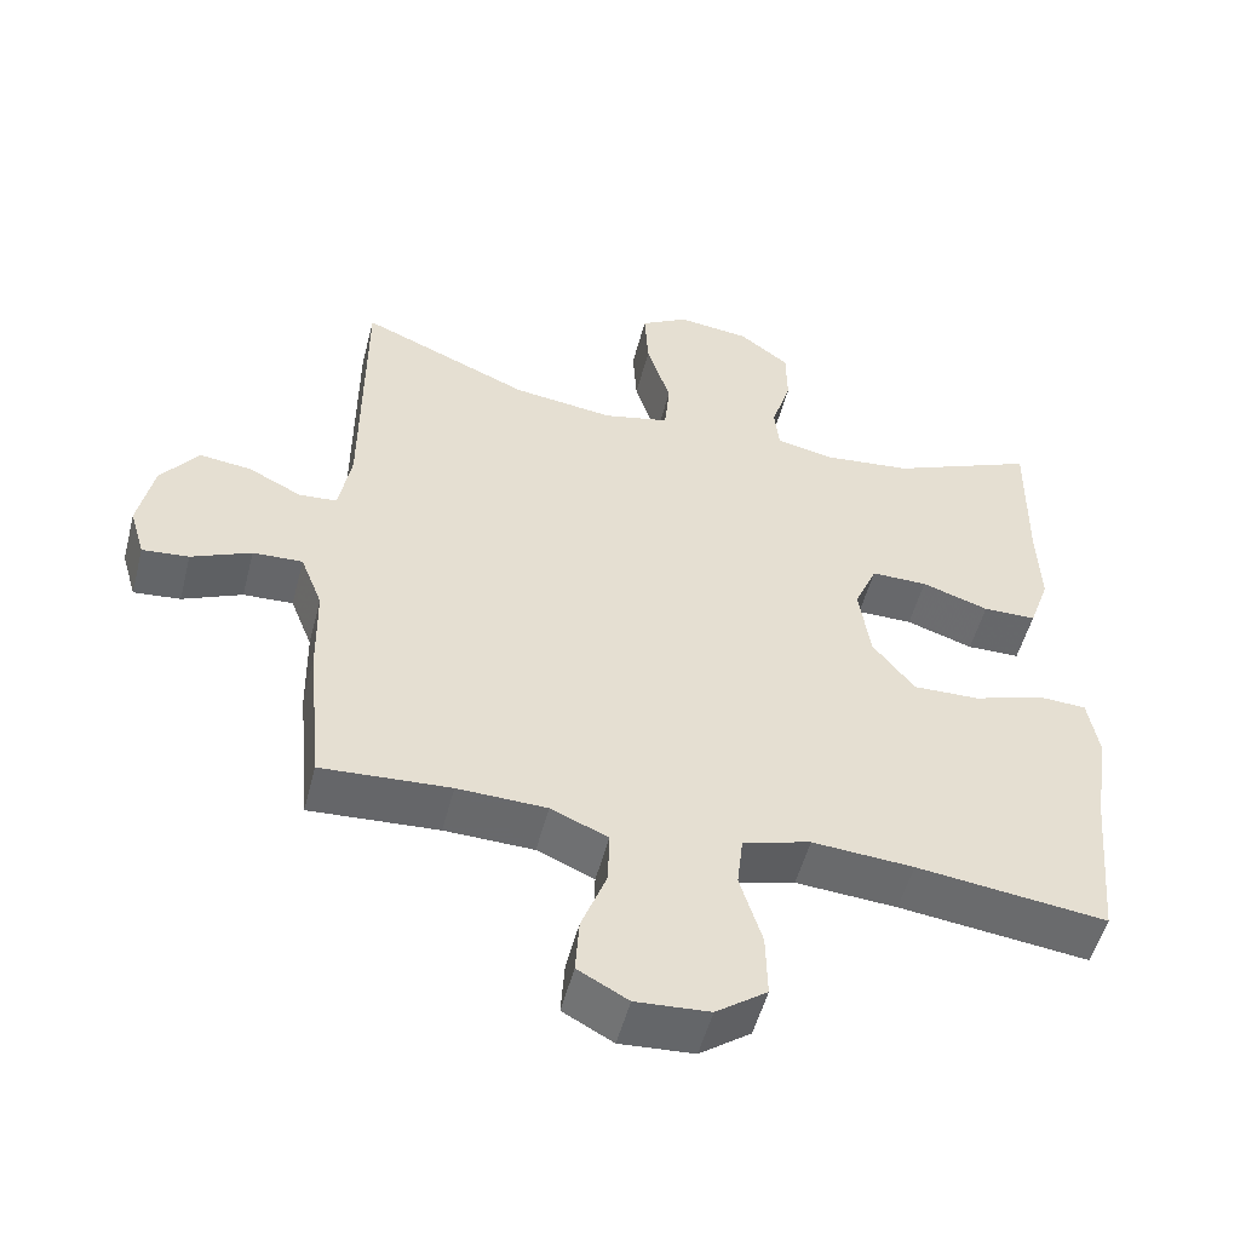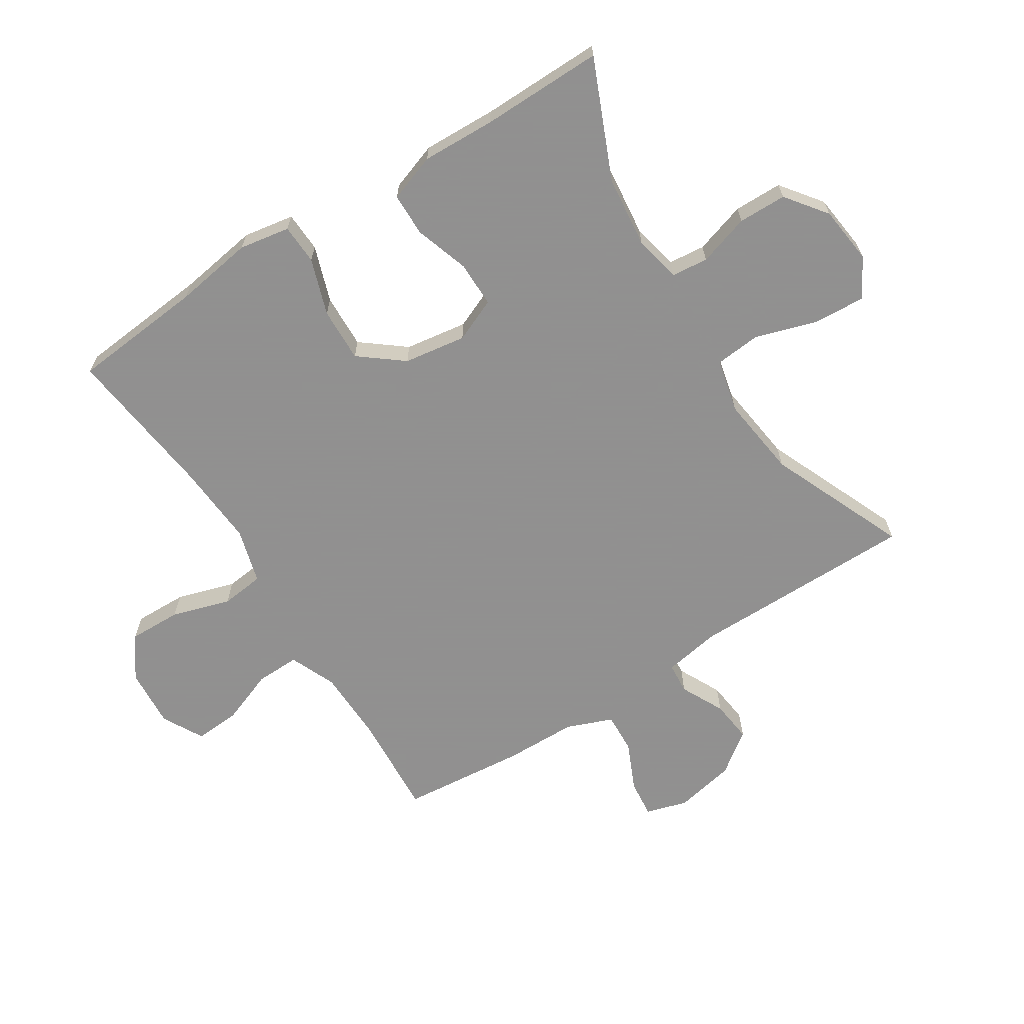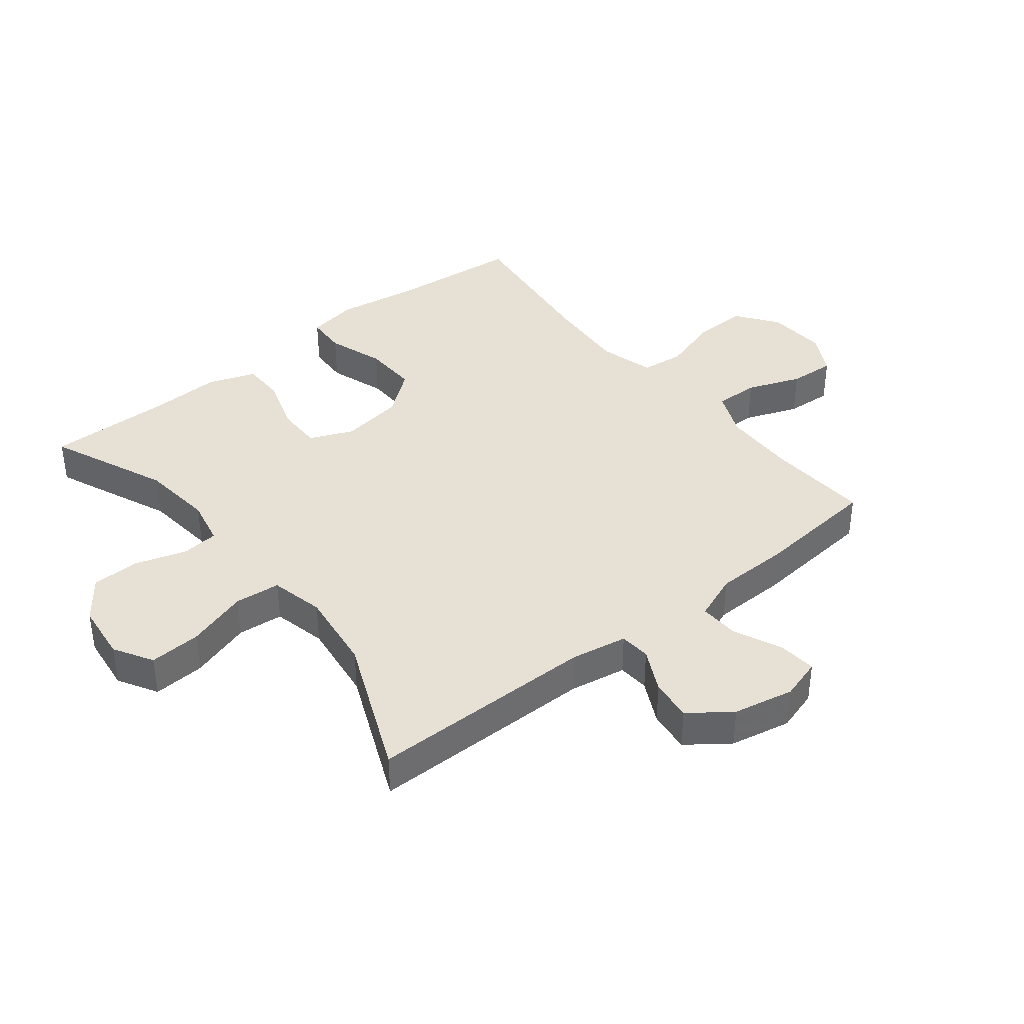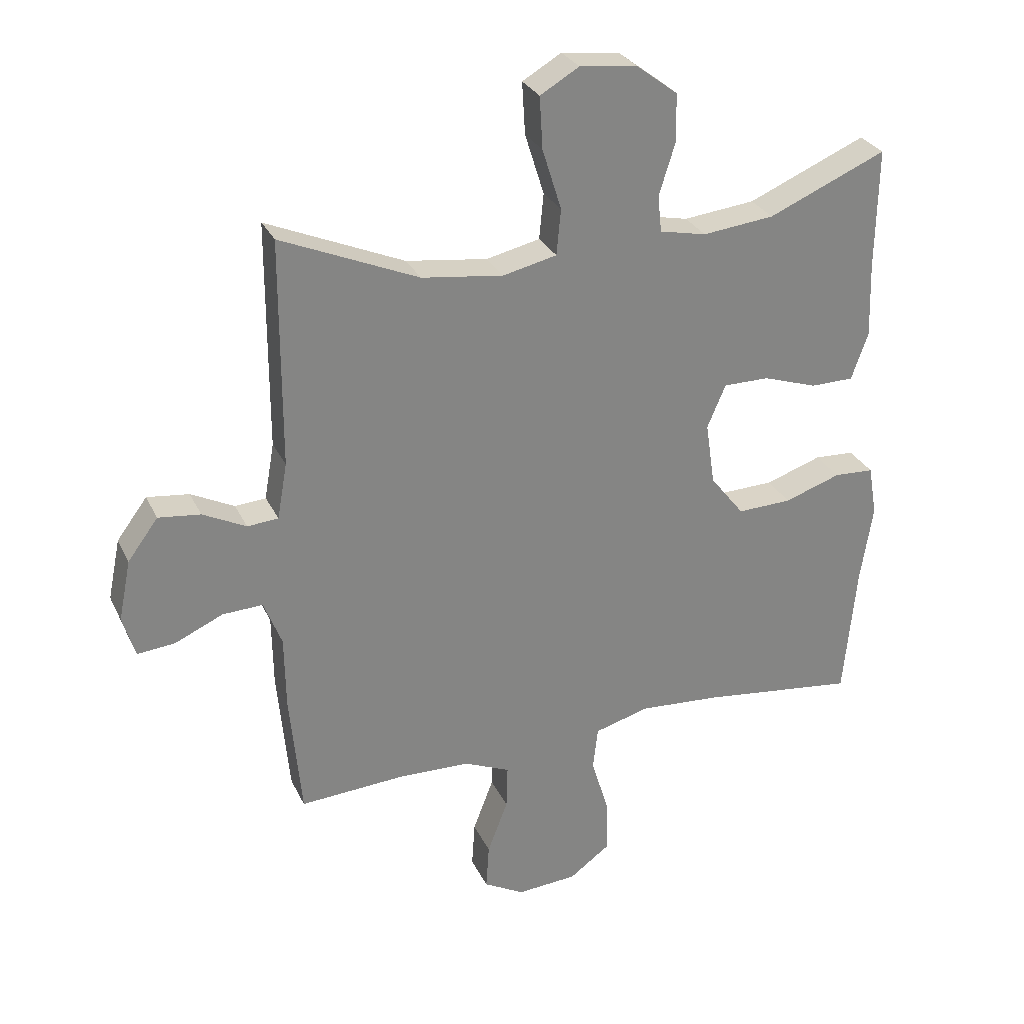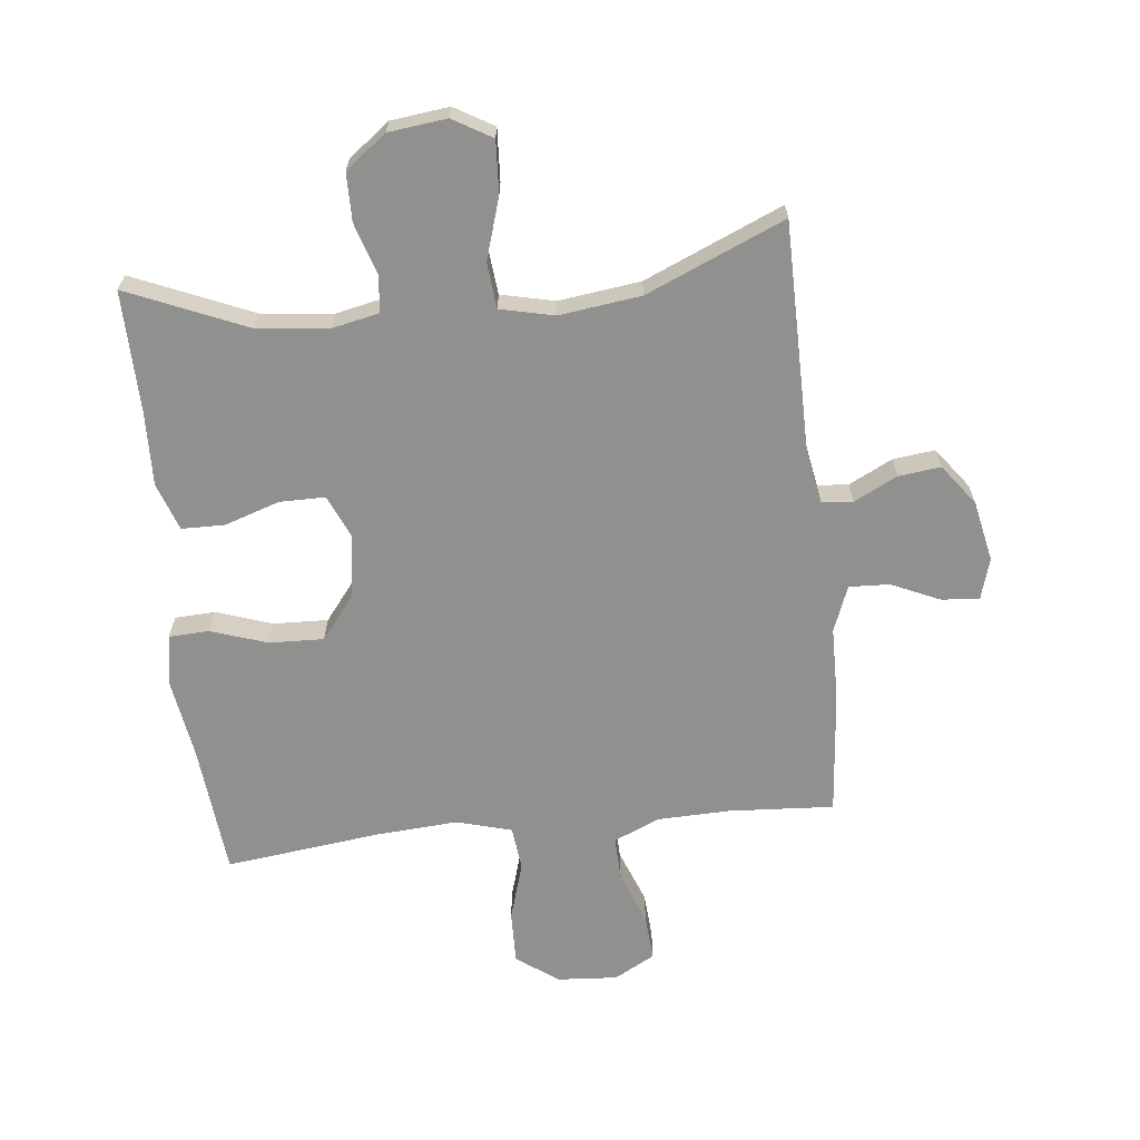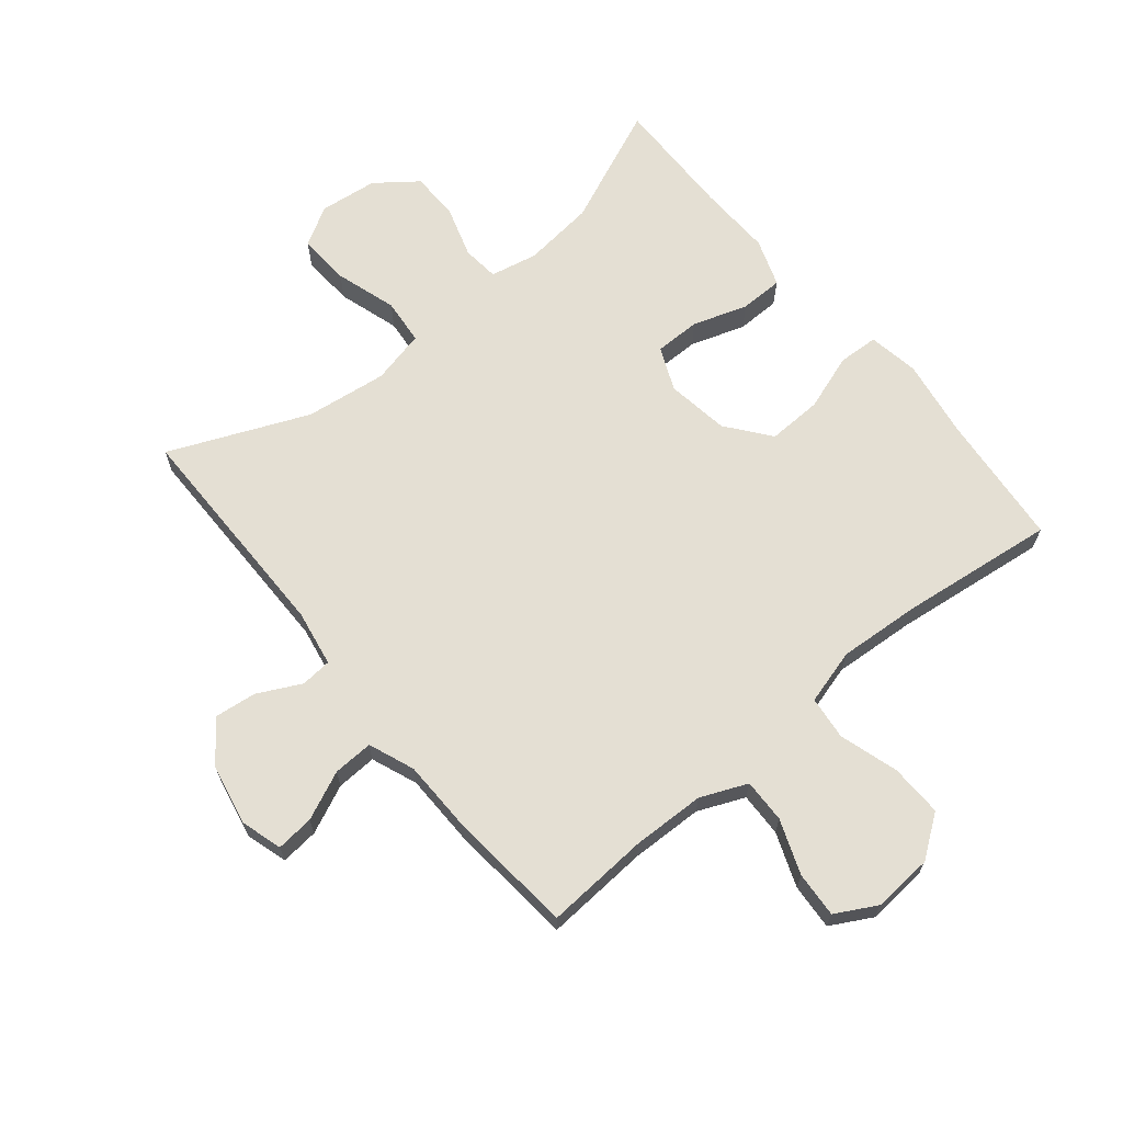
<metadata>
{"format":"obj","ext":"obj","renderer":"f3d","projection":"perspective","resolution":1024,"background":"white","views":[{"elev":-52.4,"azim":165.5,"up":"+Z"},{"elev":-65.8,"azim":-57.6,"up":"+Y"},{"elev":39.2,"azim":51.5,"up":"+Y"},{"elev":28.7,"azim":158.5,"up":"+Z"},{"elev":-65.5,"azim":6.3,"up":"+Y"},{"elev":66.7,"azim":140.6,"up":"+Y"}]}
</metadata>
<code>
v -0.5 0.07 0.5
v -0.309 0.07 0.418
v -0.193 0.07 0.405
v -0.117 0.07 0.421
v -0.111 0.07 0.48
v -0.137 0.07 0.563
v -0.136 0.07 0.641
v -0.07 0.07 0.691
v 0.024 0.07 0.702
v 0.087 0.07 0.665
v 0.082 0.07 0.581
v 0.051 0.07 0.482
v 0.058 0.07 0.408
v 0.145 0.07 0.388
v 0.277 0.07 0.405
v 0.5 0.07 0.5
v 0.501 0.07 0.133
v 0.517 0.07 0.042
v 0.567 0.07 0.038
v 0.637 0.07 0.073
v 0.705 0.07 0.081
v 0.754 0.07 0.015
v 0.774 0.07 -0.083
v 0.754 0.07 -0.15
v 0.693 0.07 -0.144
v 0.615 0.07 -0.109
v 0.55 0.07 -0.106
v 0.521 0.07 -0.18
v 0.519 0.07 -0.298
v 0.5 0.07 -0.5
v 0.331 0.07 -0.489
v 0.214 0.07 -0.492
v 0.139 0.07 -0.524
v 0.141 0.07 -0.595
v 0.174 0.07 -0.682
v 0.179 0.07 -0.756
v 0.113 0.07 -0.792
v 0.016 0.07 -0.785
v -0.051 0.07 -0.736
v -0.049 0.07 -0.651
v -0.02 0.07 -0.556
v -0.028 0.07 -0.486
v -0.117 0.07 -0.461
v -0.25 0.07 -0.47
v -0.5 0.07 -0.5
v -0.52 0.07 -0.285
v -0.54 0.07 -0.157
v -0.526 0.07 -0.075
v -0.461 0.07 -0.072
v -0.37 0.07 -0.103
v -0.282 0.07 -0.106
v -0.227 0.07 -0.036
v -0.212 0.07 0.065
v -0.242 0.07 0.135
v -0.316 0.07 0.135
v -0.404 0.07 0.106
v -0.474 0.07 0.107
v -0.501 0.07 0.184
v -0.497 0.07 0.303
v -0.5 0 0.5
v -0.309 0 0.418
v -0.193 0 0.405
v -0.117 0 0.421
v -0.111 0 0.48
v -0.137 0 0.563
v -0.136 0 0.641
v -0.07 0 0.691
v 0.024 0 0.702
v 0.087 0 0.665
v 0.082 0 0.581
v 0.051 0 0.482
v 0.058 0 0.408
v 0.145 0 0.388
v 0.277 0 0.405
v 0.5 0 0.5
v 0.501 0 0.133
v 0.517 0 0.042
v 0.567 0 0.038
v 0.637 0 0.073
v 0.705 0 0.081
v 0.754 0 0.015
v 0.774 0 -0.083
v 0.754 0 -0.15
v 0.693 0 -0.144
v 0.615 0 -0.109
v 0.55 0 -0.106
v 0.521 0 -0.18
v 0.519 0 -0.298
v 0.5 0 -0.5
v 0.331 0 -0.489
v 0.214 0 -0.492
v 0.139 0 -0.524
v 0.141 0 -0.595
v 0.174 0 -0.682
v 0.179 0 -0.756
v 0.113 0 -0.792
v 0.016 0 -0.785
v -0.051 0 -0.736
v -0.049 0 -0.651
v -0.02 0 -0.556
v -0.028 0 -0.486
v -0.117 0 -0.461
v -0.25 0 -0.47
v -0.5 0 -0.5
v -0.52 0 -0.285
v -0.54 0 -0.157
v -0.526 0 -0.075
v -0.461 0 -0.072
v -0.37 0 -0.103
v -0.282 0 -0.106
v -0.227 0 -0.036
v -0.212 0 0.065
v -0.242 0 0.135
v -0.316 0 0.135
v -0.404 0 0.106
v -0.474 0 0.107
v -0.501 0 0.184
v -0.497 0 0.303
f 57 58 59
f 56 57 59
f 55 56 59
f 59 1 2
f 55 59 2
f 54 55 2
f 53 54 2 3
f 48 49 50
f 47 48 50
f 46 47 50
f 46 50 51
f 45 46 51
f 44 45 51
f 43 44 51 52
f 39 40 41
f 38 39 41
f 37 38 41
f 36 37 41
f 35 36 41
f 34 35 41
f 33 34 41 42
f 43 52 53
f 42 43 53
f 33 42 53
f 32 33 53
f 28 29 30 31
f 24 25 26
f 23 24 26
f 22 23 26
f 21 22 26
f 20 21 26
f 19 20 26
f 18 19 26 27
f 15 16 17
f 14 15 17 18
f 53 3 4
f 32 53 4
f 31 32 4
f 28 31 4
f 27 28 4
f 18 27 4
f 14 18 4
f 13 14 4
f 10 11 12
f 9 10 12
f 8 9 12
f 7 8 12
f 6 7 12
f 5 6 12
f 4 5 12 13
f 118 117 116
f 118 116 115
f 118 115 114
f 61 60 118
f 61 118 114
f 61 114 113
f 62 61 113 112
f 109 108 107
f 109 107 106
f 109 106 105
f 110 109 105
f 110 105 104
f 110 104 103
f 111 110 103 102
f 100 99 98
f 100 98 97
f 100 97 96
f 100 96 95
f 100 95 94
f 100 94 93
f 101 100 93 92
f 112 111 102
f 112 102 101
f 112 101 92
f 112 92 91
f 90 89 88 87
f 85 84 83
f 85 83 82
f 85 82 81
f 85 81 80
f 85 80 79
f 85 79 78
f 86 85 78 77
f 76 75 74
f 77 76 74 73
f 63 62 112
f 63 112 91
f 63 91 90
f 63 90 87
f 63 87 86
f 63 86 77
f 63 77 73
f 63 73 72
f 71 70 69
f 71 69 68
f 71 68 67
f 71 67 66
f 71 66 65
f 71 65 64
f 72 71 64 63
f 1 60 61 2
f 2 61 62 3
f 3 62 63 4
f 4 63 64 5
f 5 64 65 6
f 6 65 66 7
f 7 66 67 8
f 8 67 68 9
f 9 68 69 10
f 10 69 70 11
f 11 70 71 12
f 12 71 72 13
f 13 72 73 14
f 14 73 74 15
f 15 74 75 16
f 16 75 76 17
f 17 76 77 18
f 18 77 78 19
f 19 78 79 20
f 20 79 80 21
f 21 80 81 22
f 22 81 82 23
f 23 82 83 24
f 24 83 84 25
f 25 84 85 26
f 26 85 86 27
f 27 86 87 28
f 28 87 88 29
f 29 88 89 30
f 30 89 90 31
f 31 90 91 32
f 32 91 92 33
f 33 92 93 34
f 34 93 94 35
f 35 94 95 36
f 36 95 96 37
f 37 96 97 38
f 38 97 98 39
f 39 98 99 40
f 40 99 100 41
f 41 100 101 42
f 42 101 102 43
f 43 102 103 44
f 44 103 104 45
f 45 104 105 46
f 46 105 106 47
f 47 106 107 48
f 48 107 108 49
f 49 108 109 50
f 50 109 110 51
f 51 110 111 52
f 52 111 112 53
f 53 112 113 54
f 54 113 114 55
f 55 114 115 56
f 56 115 116 57
f 57 116 117 58
f 58 117 118 59
f 59 118 60 1

</code>
